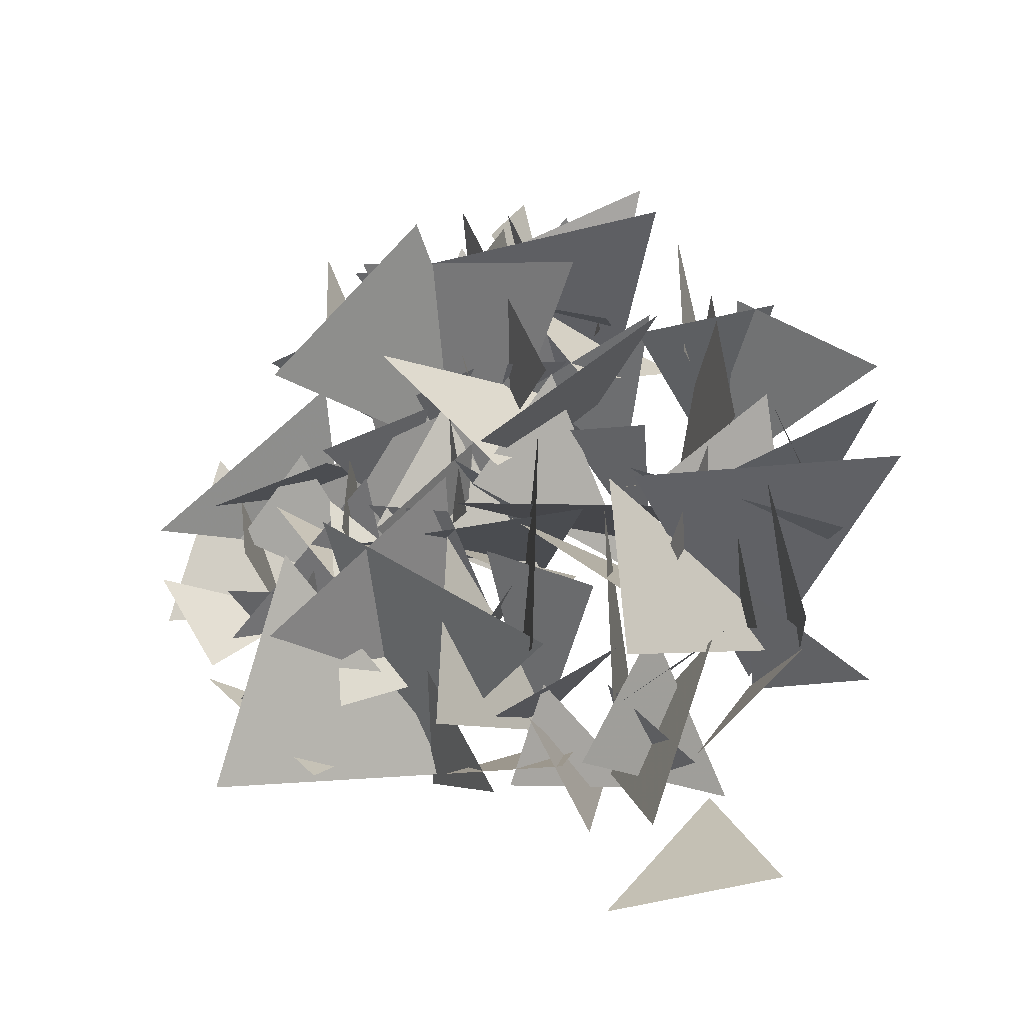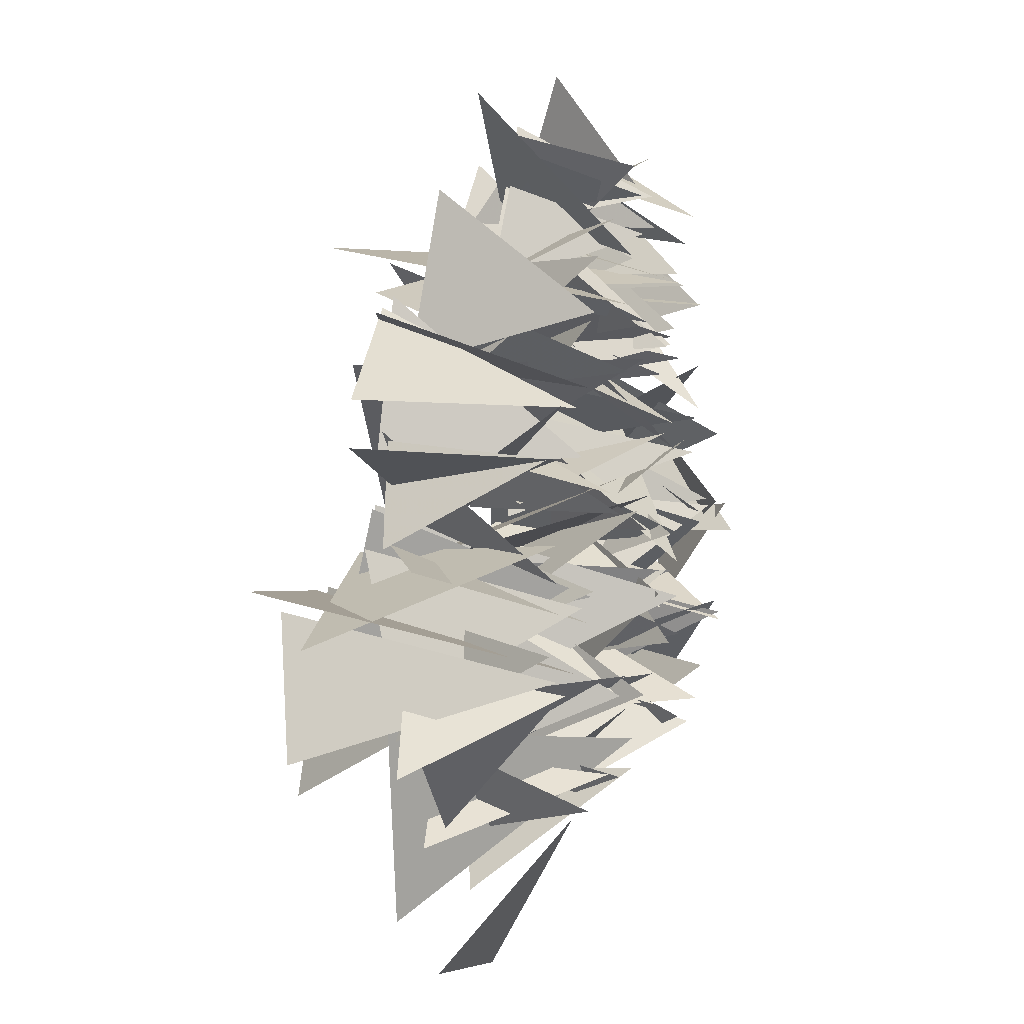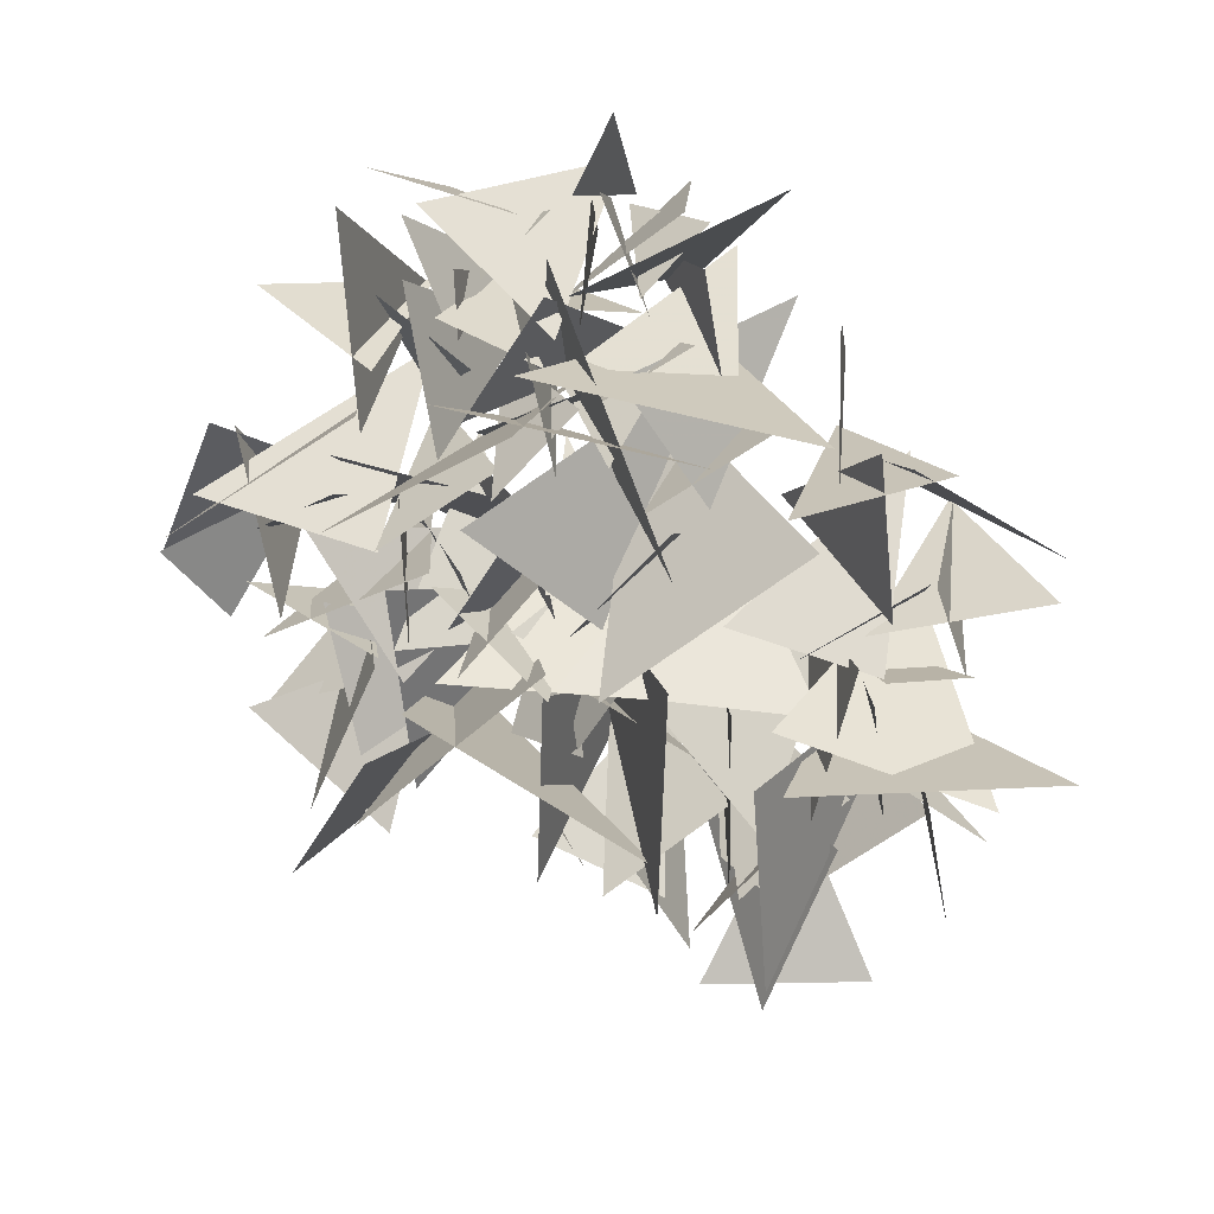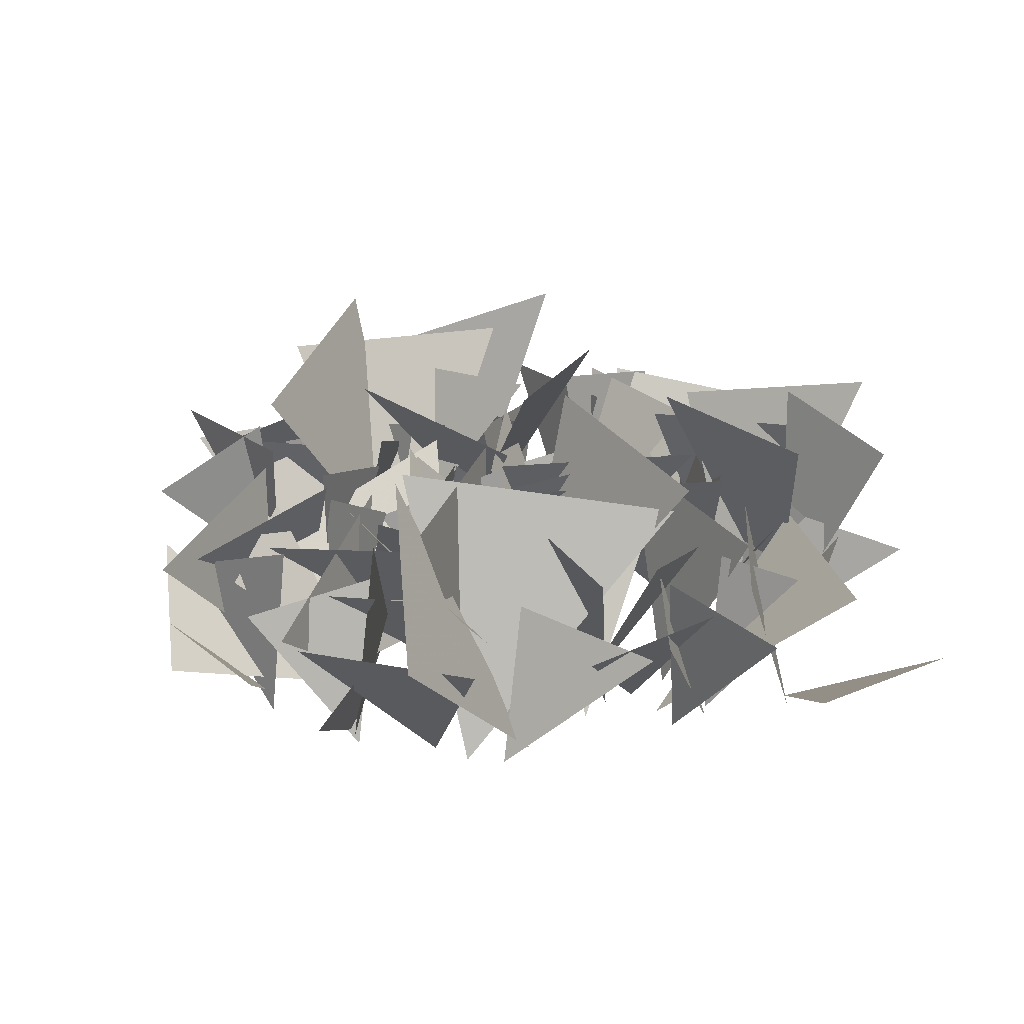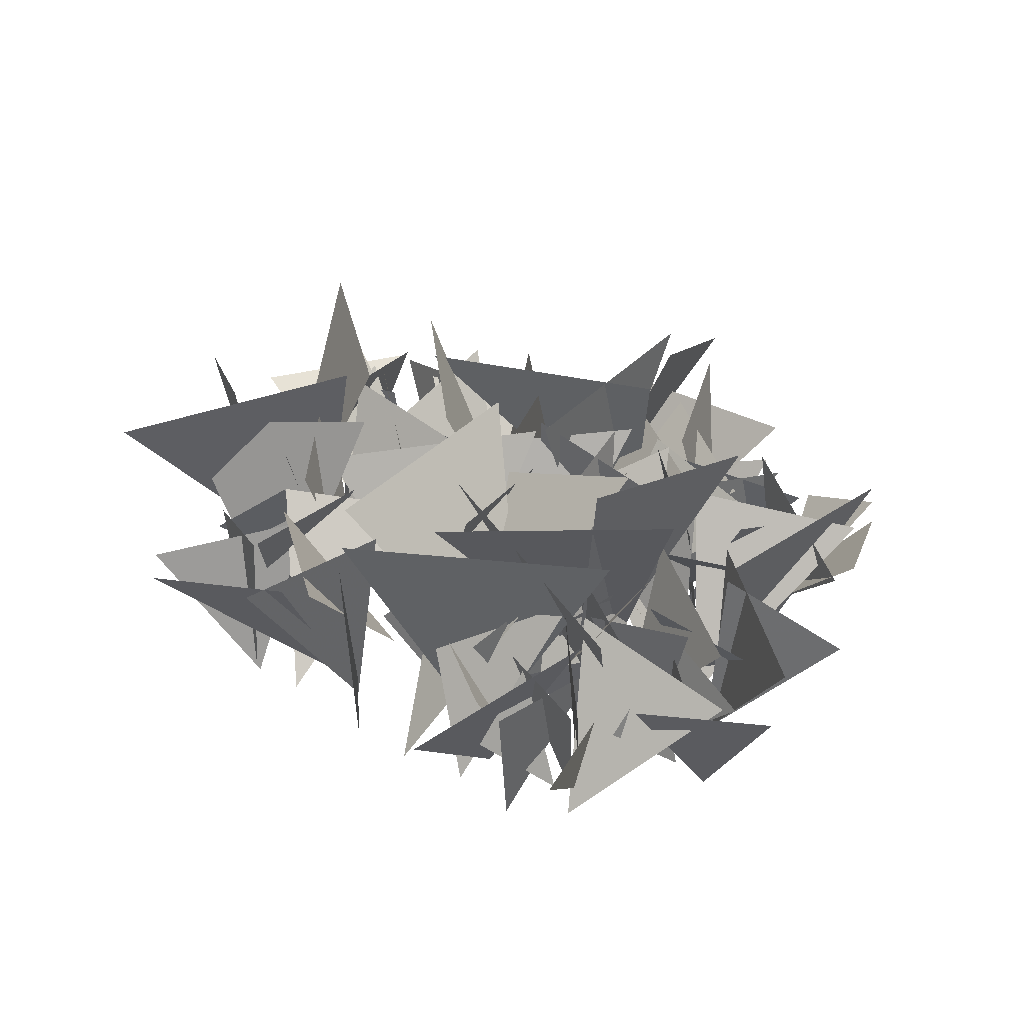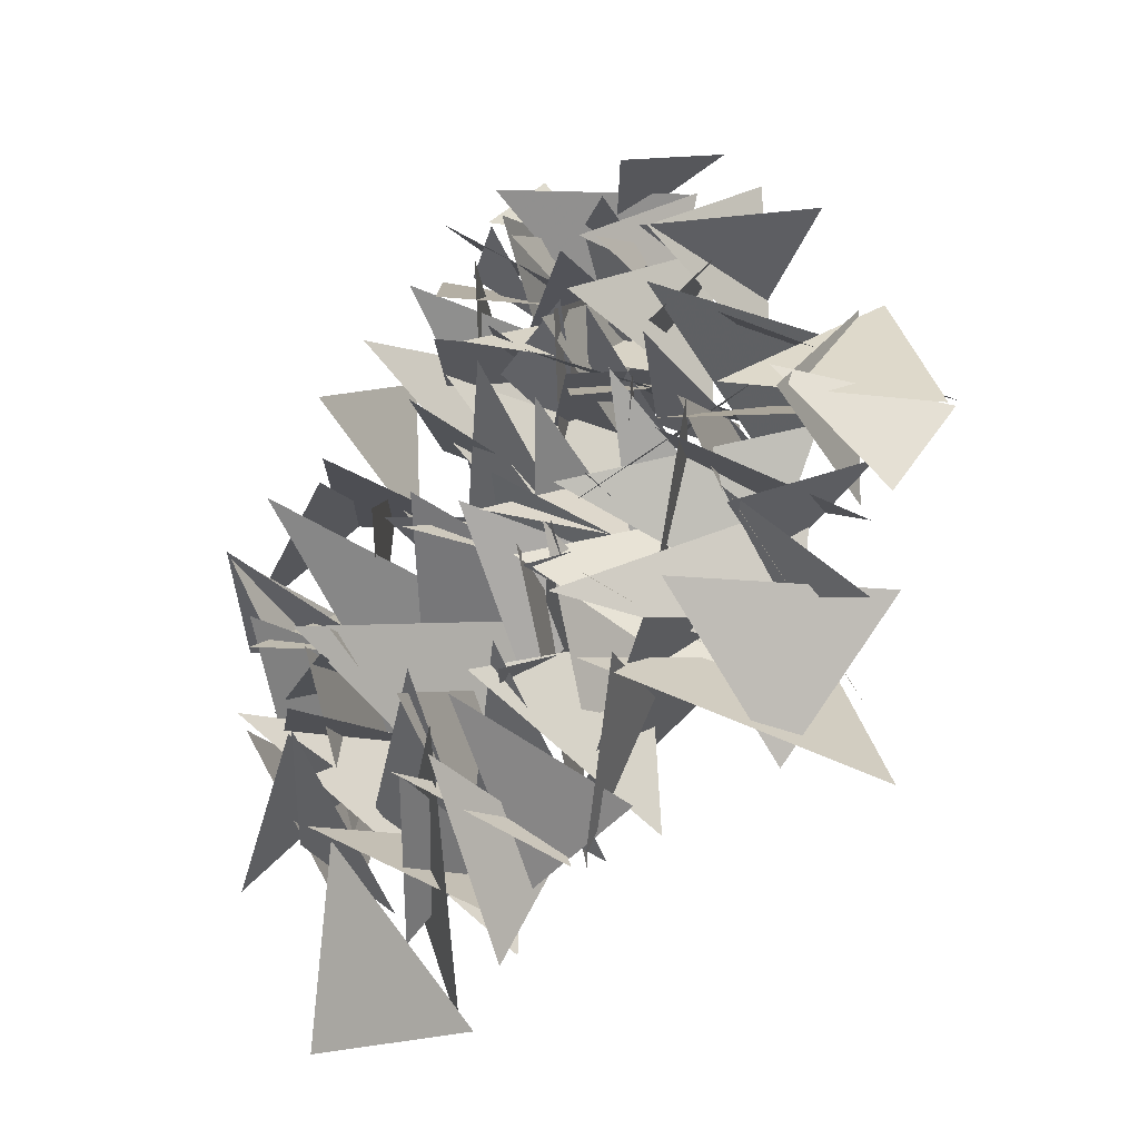
<metadata>
{"format":"obj","ext":"obj","renderer":"f3d","projection":"perspective","resolution":1024,"background":"white","views":[{"elev":-32.4,"azim":19.5,"up":"+Y"},{"elev":-1.1,"azim":111.5,"up":"+Y"},{"elev":35.8,"azim":9.1,"up":"+Y"},{"elev":30.7,"azim":-30.5,"up":"+Z"},{"elev":29.1,"azim":172.9,"up":"+Z"},{"elev":-34.9,"azim":-146.2,"up":"+Y"}]}
</metadata>
<code>
g snowfield_Grass08
v 0.01366 -0.007303 0.000188
v 0.008498 -0.01473 0.01567
v 0.007503 -0.00419 0.01449
v 0.000247 0.007515 3e-06
v 0.000738 -0.000369 0.01432
v 0.009614 0.006835 0.01213
v 0.002322 -0.01184 4e-06
v 0.00795 -0.02088 0.01045
v 0.01099 -0.01118 0.009574
v 0.01047 -0.008247 6e-06
v 0.02126 -0.004238 0.01179
v 0.008765 -0.004355 0.0145
v 0.003438 0.009253 0.001769
v -0.005225 0.007152 0.01324
v 0.000284 0.000657 0.01049
v 0.00289 0.01006 0
v 0.01008 0.0127 0.01327
v -0.003152 0.01389 0.01173
v 0.003325 -0.01255 0.01393
v -0.00271 -0.004717 -0.000823
v 0.00363 5.5e-05 0.0137
v -0.002468 0.006914 3e-06
v -0.002492 0.01348 0.01562
v -0.01113 0.0068 0.01398
v 0.01426 0.003266 0.008414
v 0.0131 -0.003961 4e-06
v 0.008769 -0.000964 0.00906
v 0.01322 -0.002162 4e-06
v 0.007979 -0.00244 0.0125
v 0.01802 -0.007025 0.0108
v 0.002211 -0.01176 0.008978
v 0.004332 -0.01361 -0
v -6e-05 -0.01622 0.007498
v 0.004327 -0.01351 0.000579
v 0.009532 -0.01695 0.008306
v 0.005608 -0.01257 0.009291
v 0.00829 -0.01529 0.001015
v 0.004493 -0.02317 0.006727
v 0.01291 -0.02236 0.006043
v 0.01503 -0.005284 0.01332
v 0.01294 -0.008522 0.000109
v 0.01621 -0.01247 0.01238
v 0.008363 -0.0107 0.01069
v 0.008871 -0.01487 4e-06
v 0.004427 -0.01685 0.009919
v 0.003234 0.005898 0.01031
v 0.004306 -0.00053 4e-06
v -0.001163 -0 0.01026
v 0.003915 0.001312 -6e-06
v -0.001584 -0.001928 0.0116
v 0.009967 -0.00351 0.009831
v 0.001211 0.009127 4e-06
v -0.002228 0.0164 0.009541
v -0.006164 0.009122 0.008088
v -0.004104 0.008615 -4e-06
v 0.003579 0.00472 0.01228
v -0.001988 0.01847 0.01011
v 0.007691 0.002836 0.008418
v 0.005382 0.000442 3e-06
v 0.003017 0.00409 0.007544
v 0.001143 -0.000306 1.2e-05
v -0.004242 -0.001673 0.008201
v 0.002547 -0.00571 0.007473
v 0.00038 -0.009754 1.1e-05
v -0.002373 -0.003242 0.01063
v -0.002728 -0.01397 0.01079
v -0.000957 -0.008711 1.5e-05
v 0.000378 -0.01423 0.01103
v 0.005939 -0.01005 0.008448
v 0.005074 -0.007052 0.009604
v -0.001256 -0.01031 1e-05
v -0.00069 -0.003691 0.009363
v 0.003564 -0.008629 -0.000115
v 0.006639 -0.01415 0.01037
v 0.0113 -0.009675 0.007704
v 0.004221 -0.009603 0
v 0.00601 -0.003309 0.01051
v 0.006211 -0.01404 0.01052
v 0.004142 -0.01963 0.008073
v 0.002374 -0.01333 4e-06
v 0.001555 -0.01368 0.00947
v 0.01059 -0.009093 0.000523
v 0.00939 -0.01592 0.007205
v 0.01493 -0.01082 0.006741
v 0.00835 -0.004612 2e-05
v 0.009888 -0.007262 0.0125
v 0.01146 -0.00036 0.0102
v 0.009932 -0.004329 -0.000635
v 0.000596 -0.001893 0.009273
v 0.007805 -0.009386 0.01165
v 0.009711 -0.005133 2.1e-05
v 0.01224 -0.002297 0.01024
v 0.01293 -0.01022 0.00823
v 0.01642 -0.003392 0.005927
v 0.008757 -0.00587 4.2e-05
v 0.01259 -0.002082 0.008744
v -0.005332 -0.0112 3e-06
v -0.009654 -0.004966 0.01439
v -0.01459 -0.01534 0.01048
v -0.008664 -0.01041 3e-06
v 0.003275 -0.01135 0.01213
v -0.008122 -0.002769 0.0134
v 0.009427 0.009011 -0.000556
v 0.009661 0.01532 0.007432
v 0.0101 0.006736 0.00882
v -0.01288 0.004282 -6e-06
v -0.02005 0.001897 0.008796
v -0.01062 0.009344 0.008603
v -0.01035 -0.003758 0.008294
v -0.01292 -0.006189 -2.6e-05
v -0.0168 -0.001367 0.006598
v -0.005124 -0.005684 0.00618
v -0.01108 0.000208 3e-06
v -0.00649 0.001064 0.007856
v -0.01261 -0.00512 0.00011
v -0.01693 -0.009898 0.004623
v -0.0119 -0.007085 0.006187
v -0.009487 -0.000728 3e-06
v -0.007503 0.002164 0.009531
v -0.01629 -0.004475 0.006649
v -0.009617 -0.008642 -2e-06
v -0.01677 -0.007535 0.008027
v -0.01037 -0.01429 0.008112
v -0.007105 -0.01156 3e-06
v -0.001049 -0.01624 0.007097
v -0.004567 -0.009002 0.007498
v 0.00451 0.01424 4e-06
v -0.000896 0.01313 0.008746
v 0.005683 0.01051 0.008073
v 0.002771 0.01255 -0.000164
v 0.007341 0.02042 0.006343
v -0.00147 0.01593 0.008588
v 0.002454 0.01711 -0.000205
v -0.002395 0.01397 0.005889
v 0.003073 0.01925 0.006816
v -0.01515 0.000421 0.000233
v -0.02071 1.1e-05 0.006814
v -0.01829 -0.004827 0.004815
v -0.01556 -0.001106 -2e-05
v -0.01439 -0.001107 0.009584
v -0.01697 0.006465 0.005686
v -0.01301 -0.005768 4e-06
v -0.01329 -0.01083 0.01097
v -0.01016 -0.003174 0.009804
v 0.006973 0.002196 0.000982
v 0.01176 0.009939 0.008951
v 0.01275 0.001549 0.009417
v 0.005272 -0.000382 0.008002
v 0.01262 0.004457 -0.000154
v 0.01252 -0.001635 0.009027
v 0.01498 0.008817 0.008416
v 0.009241 0.005413 -0.000166
v 0.00808 0.00721 0.01051
v 0.009711 0.004441 0.00029
v 0.01988 0.004384 0.007352
v 0.01314 0.00923 0.008896
v 0.000751 0.01258 0.009195
v 0.007257 0.012 4e-06
v 0.00463 0.006191 0.008685
v -0.003217 0.005647 0.009569
v -1.8e-05 -0.001291 4e-06
v -0.006828 -0.000921 0.009474
v -0.000692 0.000526 4e-06
v -0.007173 -0.002833 0.01091
v 0.004864 -0.002905 0.01037
v -0.002023 -0.0046 -1.2e-05
v -0.009527 0.001099 0.00966
v -0.008804 -0.01088 0.008655
v -0.001899 -0.00252 0.01184
v -0.002466 -0.005317 4e-06
v -0.007639 0.000904 0.008824
v -0.01312 -0.001839 0.007013
v -0.003818 -0.007205 5e-06
v -0.01109 -0.008421 0.009637
v -0.005454 -0.006798 -1.7e-05
v -0.01052 -0.0092 0.0138
v -0.001891 -0.000687 0.01227
v -0.005306 -0.002917 4e-06
v -0.001408 0.005801 0.009541
v -0.01277 0.005546 0.005992
v -0.004089 -0.001446 4e-06
v -0.01357 0.002711 0.007688
v -0.008912 -0.004031 0.009561
v -0.006077 -0.00225 0.01114
v -0.005656 -0.001414 4e-06
v -0.001622 0.003329 0.009111
v -0.00119 -0.007719 0.008569
v -0.003962 -0.003393 -4e-06
v 0.001688 -0.002859 0.007755
v -0.003534 -0.003306 1.3e-05
v -0.003844 -0.005441 0.01058
v -0.0012 -0.009533 0.006816
v 0.01455 0.001761 -0.000569
v 0.01977 0.002199 0.007509
v 0.01152 -0.000506 0.007531
v 0.01607 -0.002342 0.007518
v 0.0147 0.001786 -0.000159
v 0.01445 0.002789 0.00802
v -0.01184 0.005225 0.008583
v -0.009495 -0.000196 3e-06
v -0.01613 0.001711 0.006814
v -0.01065 0.000585 1e-06
v -0.008386 -0.001311 0.01042
v -0.009044 0.00502 0.008307
v -0.000632 0.01013 0.005911
v -0.005 0.003054 4e-06
v -0.005654 0.008498 0.007793
v -0.002145 -0.000507 0.008501
v -0.008314 0.003068 2.2e-05
v -0.00294 0.005332 0.009106
v -0.007084 0.003768 2.7e-05
v -0.009143 -0.001803 0.01017
v -0.00378 -0.002638 0.007288
v -0.00896 0.004969 -1e-06
v -0.009643 0.003766 0.01057
v -0.004588 0.006927 0.008183
v -0.005676 0.01172 0.00799
v -0.009257 0.00551 6e-06
v -0.01038 0.01376 0.00568
v -0.01263 0.000442 4e-06
v -0.01773 0.007237 0.00687
v -0.02127 -0.001406 0.004753
v -0.004826 0.009541 5e-06
v -0.008709 0.01524 0.007032
v -0.00693 0.008037 0.009566
v -0.005881 0.00803 1e-06
v -0.004568 0.00654 0.01003
v -0.00119 0.009856 0.007406
v -0.002583 0.01193 0.007811
v -0.005885 0.0121 2.3e-05
v -0.007322 0.01372 0.007347
v 0.001308 0.01378 0.005691
v -0.004442 0.0121 1.6e-05
v -0.003287 0.01444 0.007079
v -0.004444 0.009041 3e-06
v 0.000337 0.008094 0.009065
v 0.002273 0.01077 0.004722
v -0.003394 0.00845 -5e-06
v -0.004017 0.01496 0.007247
v -0.001827 0.007831 0.009698
v 0.003949 0.006559 -0.000383
v 0.008 0.0104 0.007751
v 0.001735 0.005977 0.009398
v -0.003073 0.003842 2e-06
v -0.002298 0.001887 0.009986
v 0.001371 5.4e-05 0.006462
v 0.0037 0.01348 0.007474
v -0.000297 0.009448 4e-06
v -0.000221 0.01109 0.008944
v 0.000538 0.01392 -3.6e-05
v 0.004868 0.01093 0.006699
v 0.003858 0.01626 0.006011
v -0.001573 0.01449 -3e-06
v -0.000736 0.01516 0.01001
v -0.00075 0.01958 0.006708
v -0.000583 0.01798 7e-06
v -0.008258 0.0182 0.005819
v -0.001866 0.01422 0.009259
v -0.001007 0.01607 3e-06
v -0.00033 0.0201 0.007233
v 0.00183 0.01451 0.007466
v -0.000168 0.01602 0.000294
v 0.001325 0.01524 0.007125
v 0.003841 0.01755 0.004331
v -0.000133 0.02255 0.004956
v 0.000187 0.01658 0.00051
v -0.001582 0.01946 0.006543
v -0.005422 0.01543 0.006859
v -0.00684 0.01432 5e-06
v -0.002855 0.0176 0.004363
v -0.005526 0.01252 4e-06
v -0.00912 0.01724 0.005047
v -0.006985 0.01299 0.006568
v -0.007991 0.01591 -0.000168
v -0.003874 0.01803 0.005864
v -0.01041 0.01962 0.005647
v -0.006563 0.01205 0.006342
v -0.006436 0.01201 2e-06
v -0.006921 0.01489 0.005201
v -0.009298 0.01122 3e-06
v -0.01109 0.01898 0.008042
v -0.0102 0.009129 0.00968
v -0.009181 0.007866 3e-06
v -0.01869 0.003646 0.007315
v -0.009666 0.00332 0.009993
v -0.008999 0.0112 -0.000222
v -0.009569 0.01227 0.00965
v -0.01529 0.01394 0.00614
v 0.005348 0.01093 0.01285
v -0.004757 0.004444 2e-05
v -0.006407 0.01335 0.01354
v 0.002949 -0.01614 0.008502
v 0.001692 -0.0103 0.000422
v -0.00376 -0.01466 0.006781
v 0.01074 -0.009273 0.000489
v 0.01776 -0.01281 0.006053
v 0.01246 -0.007788 0.007925
f 1 2 3
f 4 5 6
f 7 8 9
f 10 11 12
f 13 14 15
f 16 17 18
f 19 20 21
f 22 23 24
f 25 26 27
f 28 29 30
f 31 32 33
f 34 35 36
f 37 38 39
f 40 41 42
f 43 44 45
f 46 47 48
f 49 50 51
f 52 53 54
f 55 56 57
f 58 59 60
f 61 62 63
f 64 65 66
f 67 68 69
f 70 71 72
f 73 74 75
f 76 77 78
f 79 80 81
f 82 83 84
f 85 86 87
f 88 89 90
f 91 92 93
f 94 95 96
f 97 98 99
f 100 101 102
f 103 104 105
f 106 107 108
f 109 110 111
f 112 113 114
f 115 116 117
f 118 119 120
f 121 122 123
f 124 125 126
f 127 128 129
f 130 131 132
f 133 134 135
f 136 137 138
f 139 140 141
f 142 143 144
f 145 146 147
f 148 149 150
f 151 152 153
f 154 155 156
f 157 158 159
f 160 161 162
f 163 164 165
f 166 167 168
f 169 170 171
f 172 173 174
f 175 176 177
f 178 179 180
f 181 182 183
f 184 185 186
f 187 188 189
f 190 191 192
f 193 194 195
f 196 197 198
f 199 200 201
f 202 203 204
f 205 206 207
f 208 209 210
f 211 212 213
f 214 215 216
f 217 218 219
f 220 221 222
f 223 224 225
f 226 227 228
f 229 230 231
f 232 233 234
f 235 236 237
f 238 239 240
f 241 242 243
f 244 245 246
f 247 248 249
f 250 251 252
f 253 254 255
f 256 257 258
f 259 260 261
f 262 263 264
f 265 266 267
f 268 269 270
f 271 272 273
f 274 275 276
f 277 278 279
f 280 281 282
f 283 284 285
f 286 287 288
f 289 290 291
f 292 293 294
f 295 296 297

</code>
